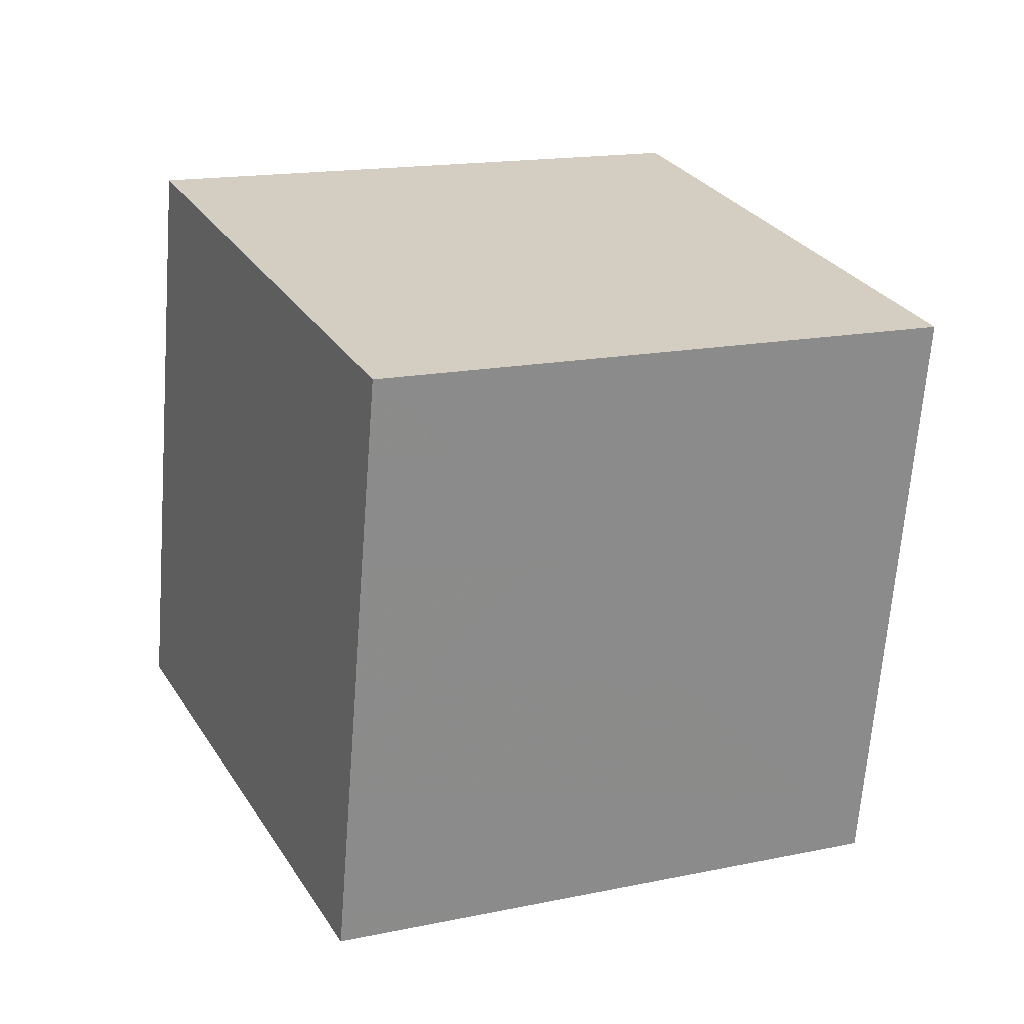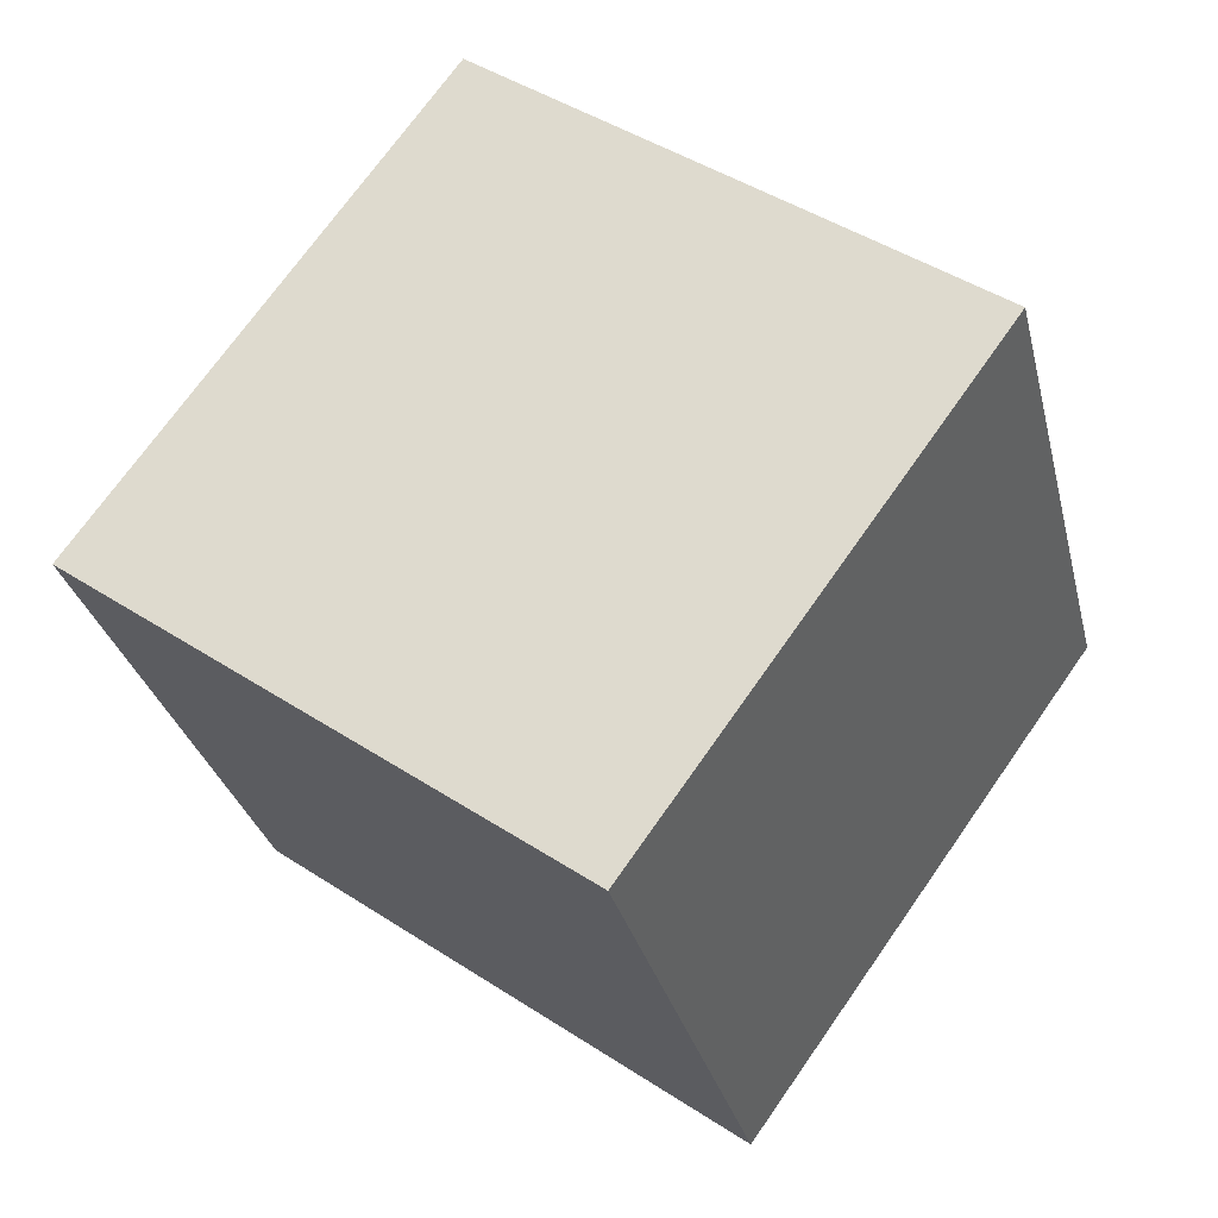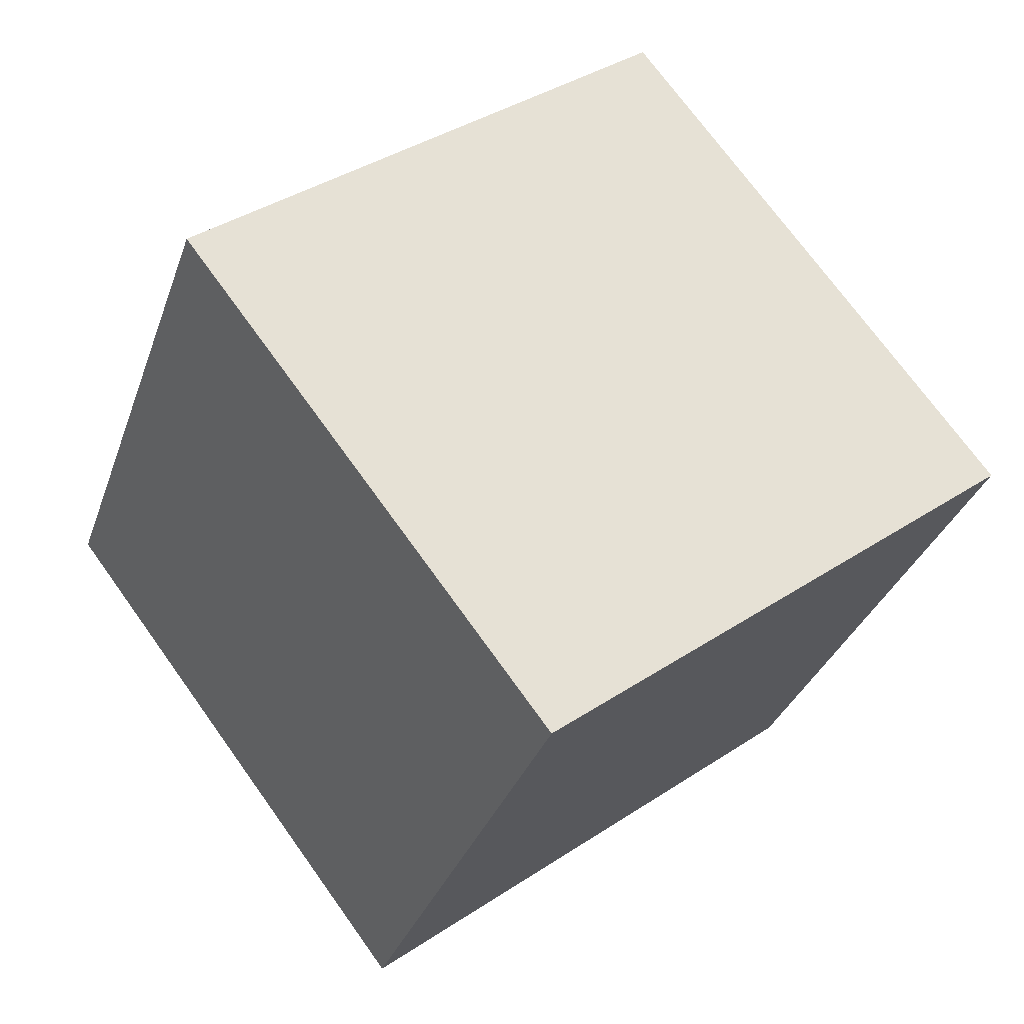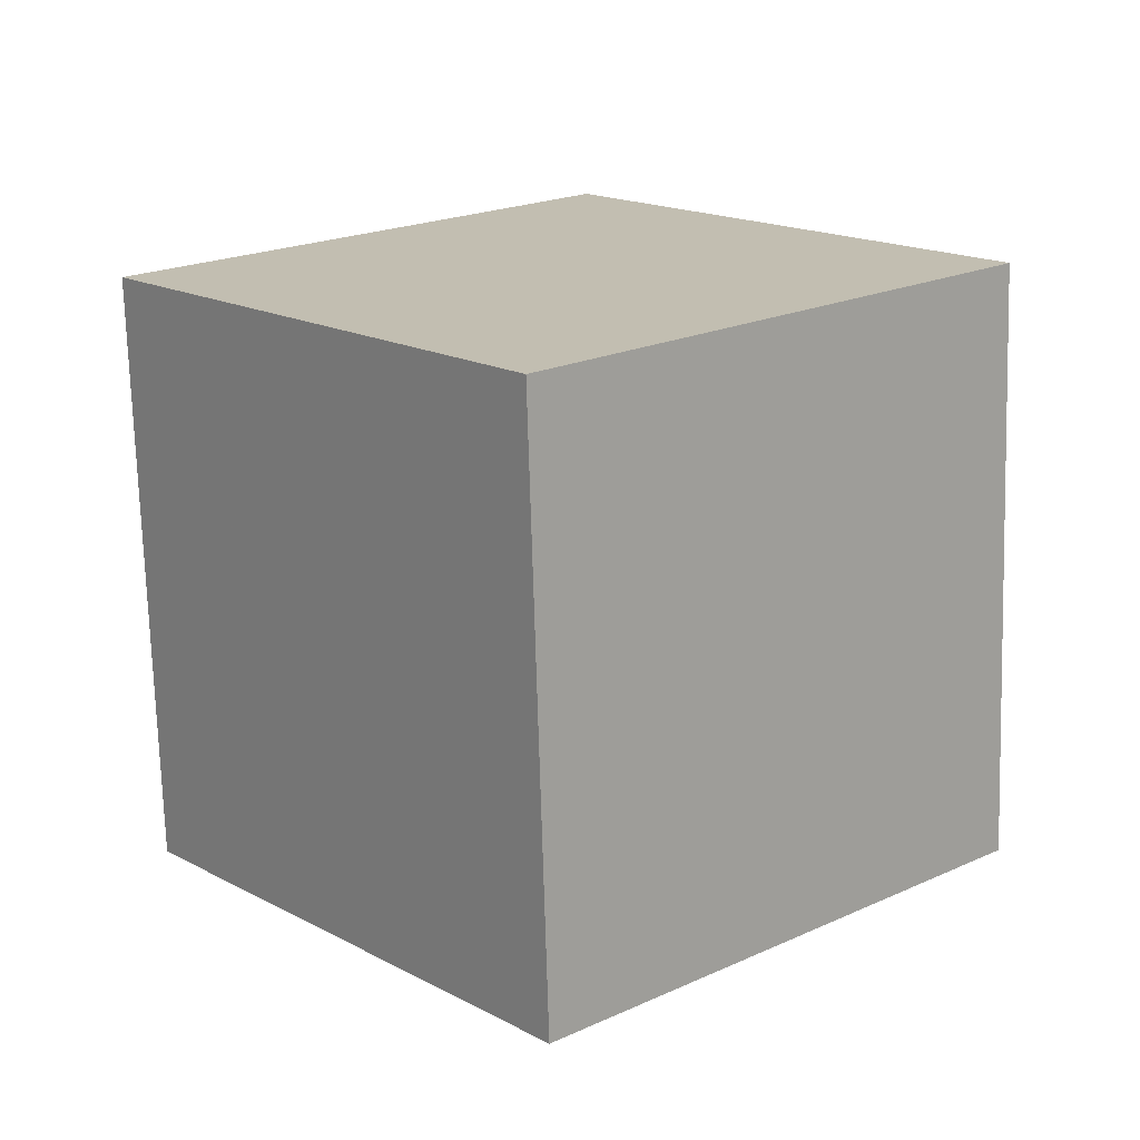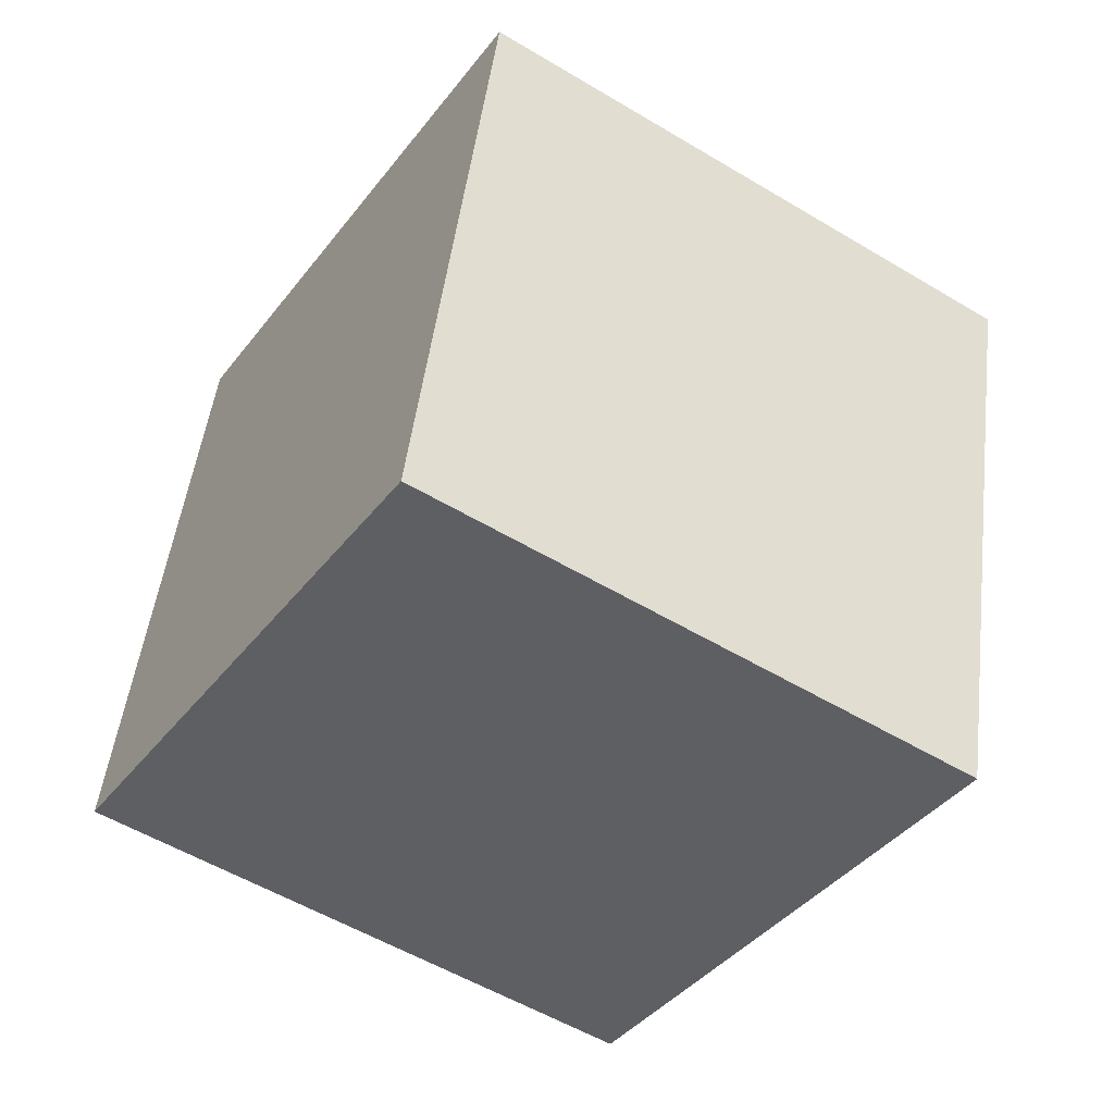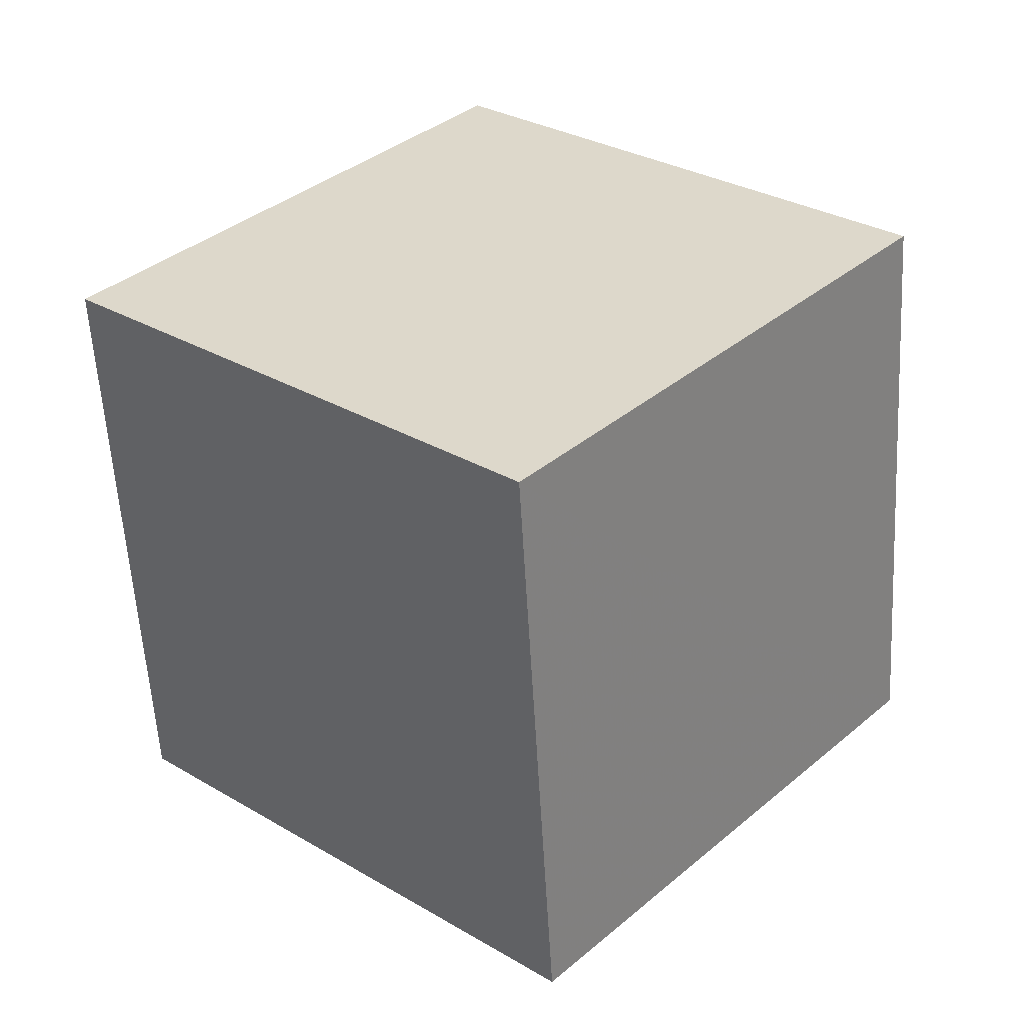
<metadata>
{"format":"obj","ext":"obj","renderer":"f3d","projection":"perspective","resolution":1024,"background":"white","views":[{"elev":5.9,"azim":52.2,"up":"+Z"},{"elev":56.2,"azim":144.5,"up":"+Y"},{"elev":66.5,"azim":-48.7,"up":"+Z"},{"elev":31.0,"azim":-113.4,"up":"+Y"},{"elev":-59.5,"azim":44.0,"up":"+Z"},{"elev":45.7,"azim":-120.4,"up":"+Y"}]}
</metadata>
<code>
v  1.843  1.959  1.012
v  1.617  0.9866  0.9461
v  1.913  0.8528  1.892
v  2.139  1.825  1.959
v  0.9147  2.153  1.331
v  0.6887  1.181  1.265
v  0.9853  1.047  2.211
v  1.211  2.02  2.277
f 3 1 2
f 5 7 6
f 1 3 4
f 1 6 2
f 7 5 8
f 2 7 3
f 6 1 5
f 3 8 4
f 7 2 6
f 1 8 5
f 8 3 7
f 8 1 4

</code>
